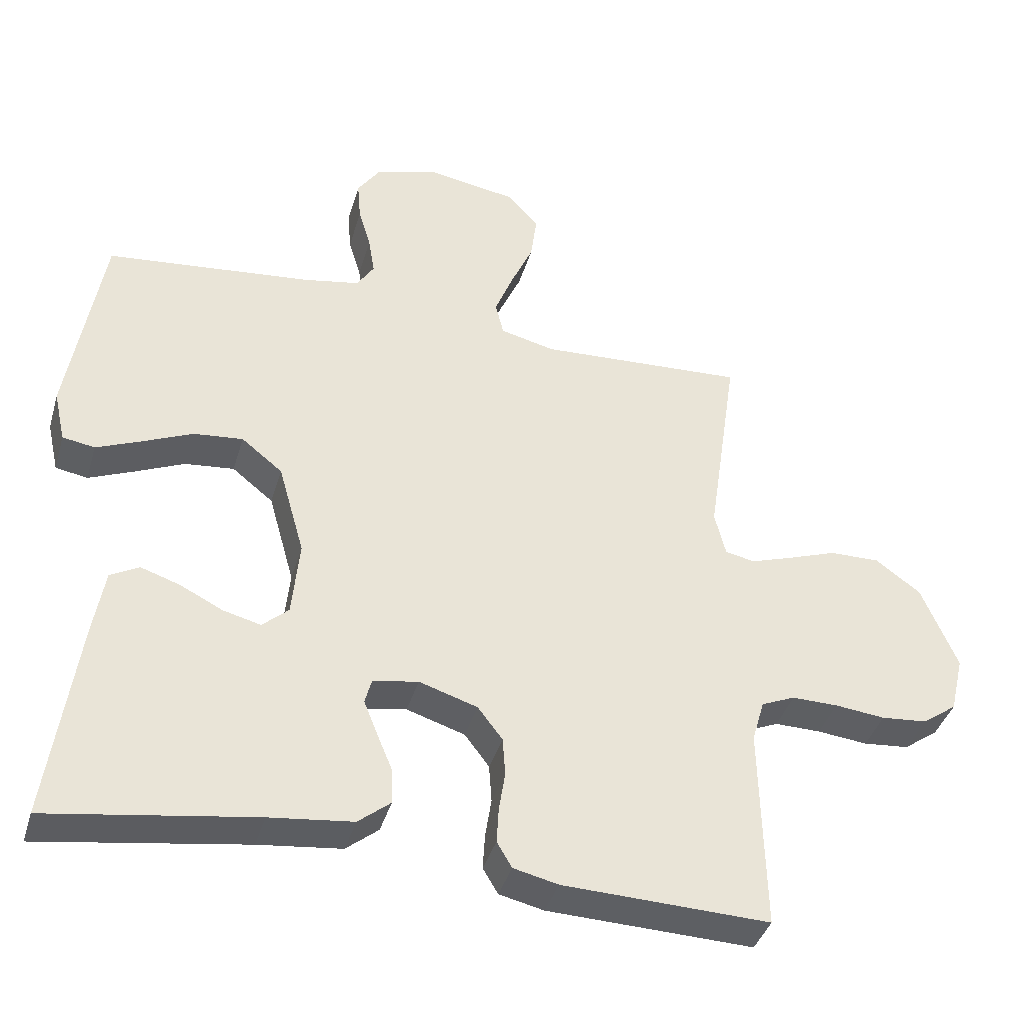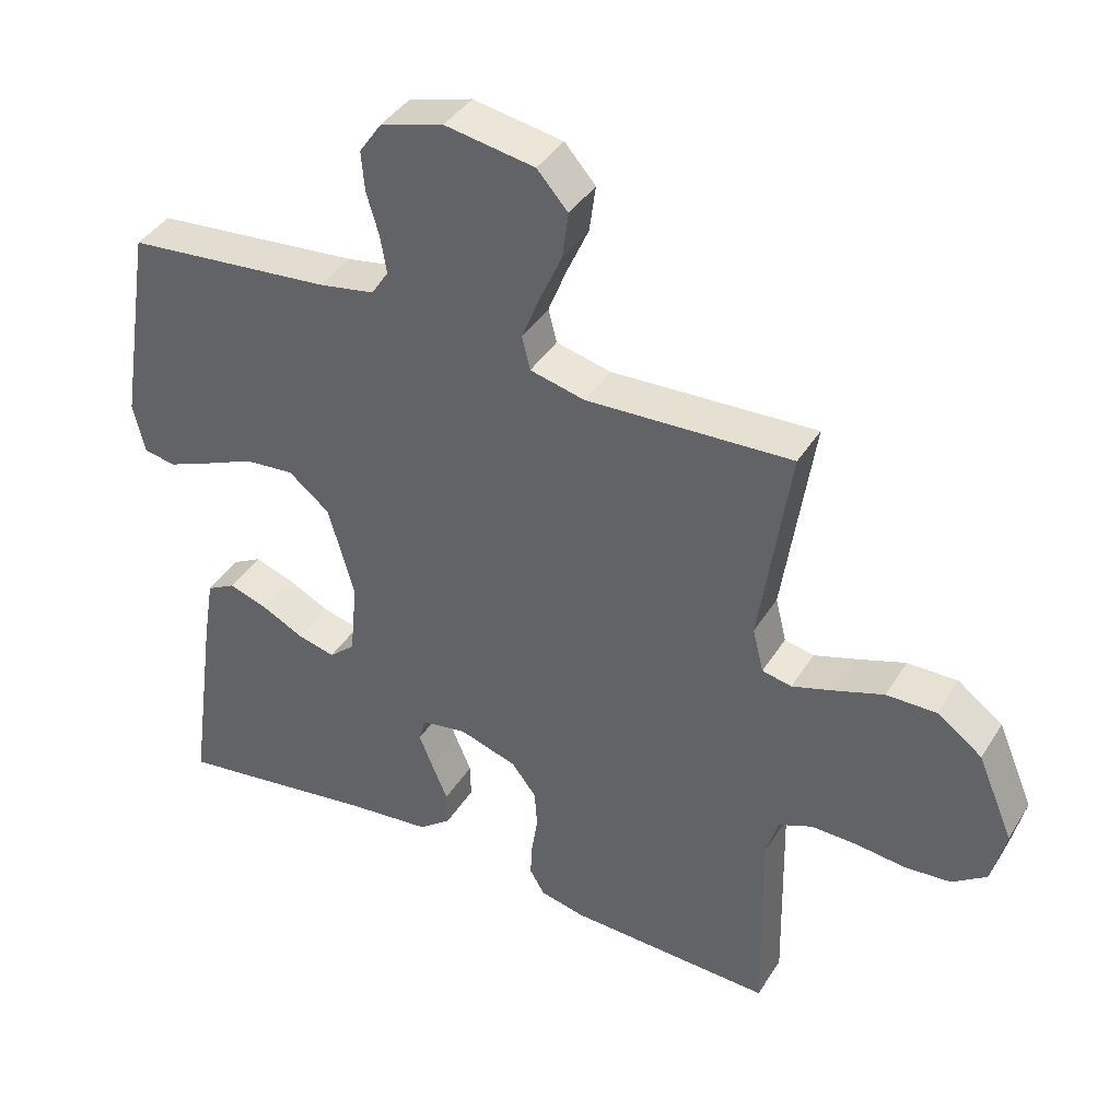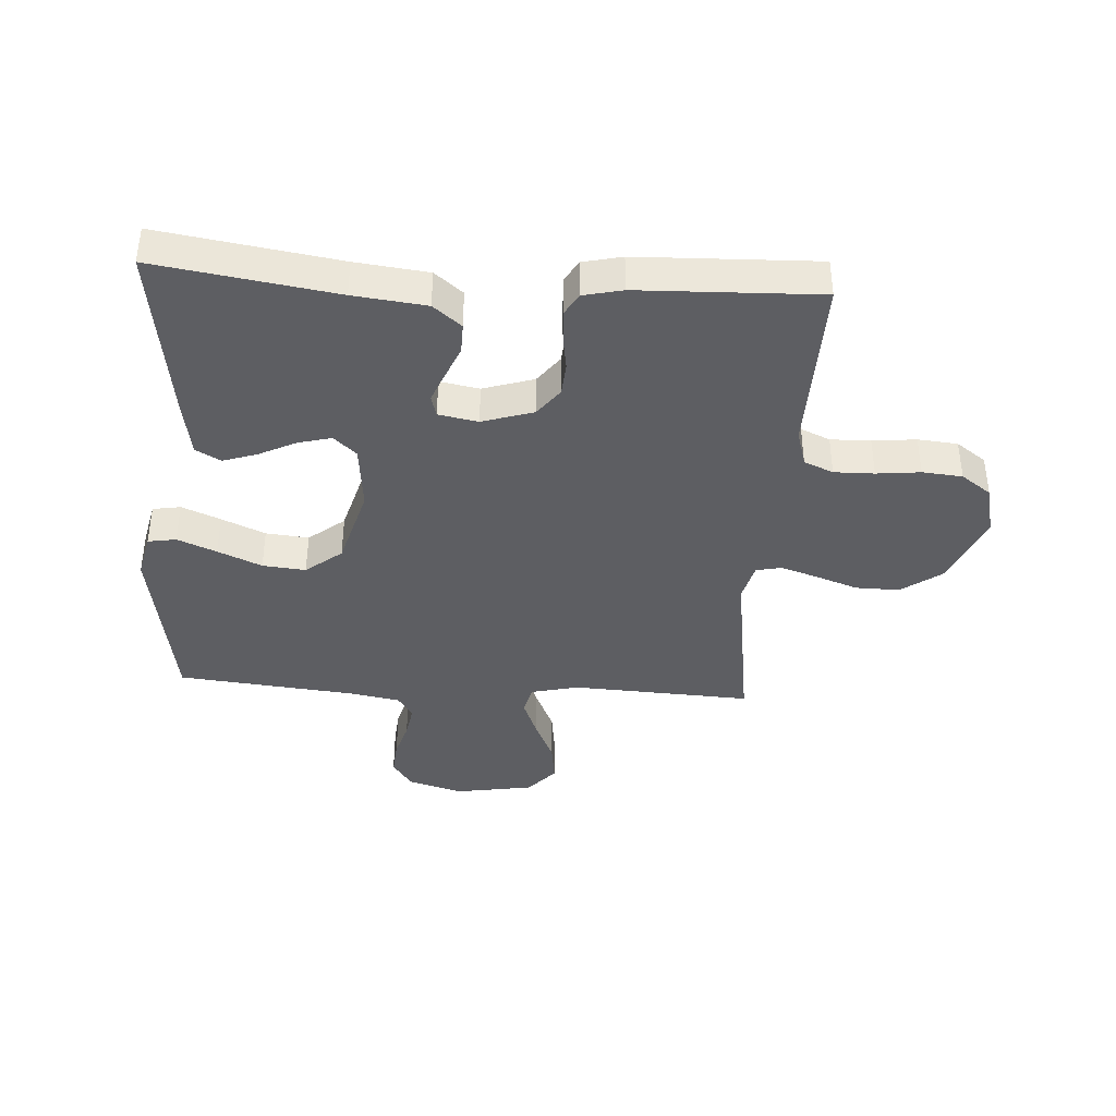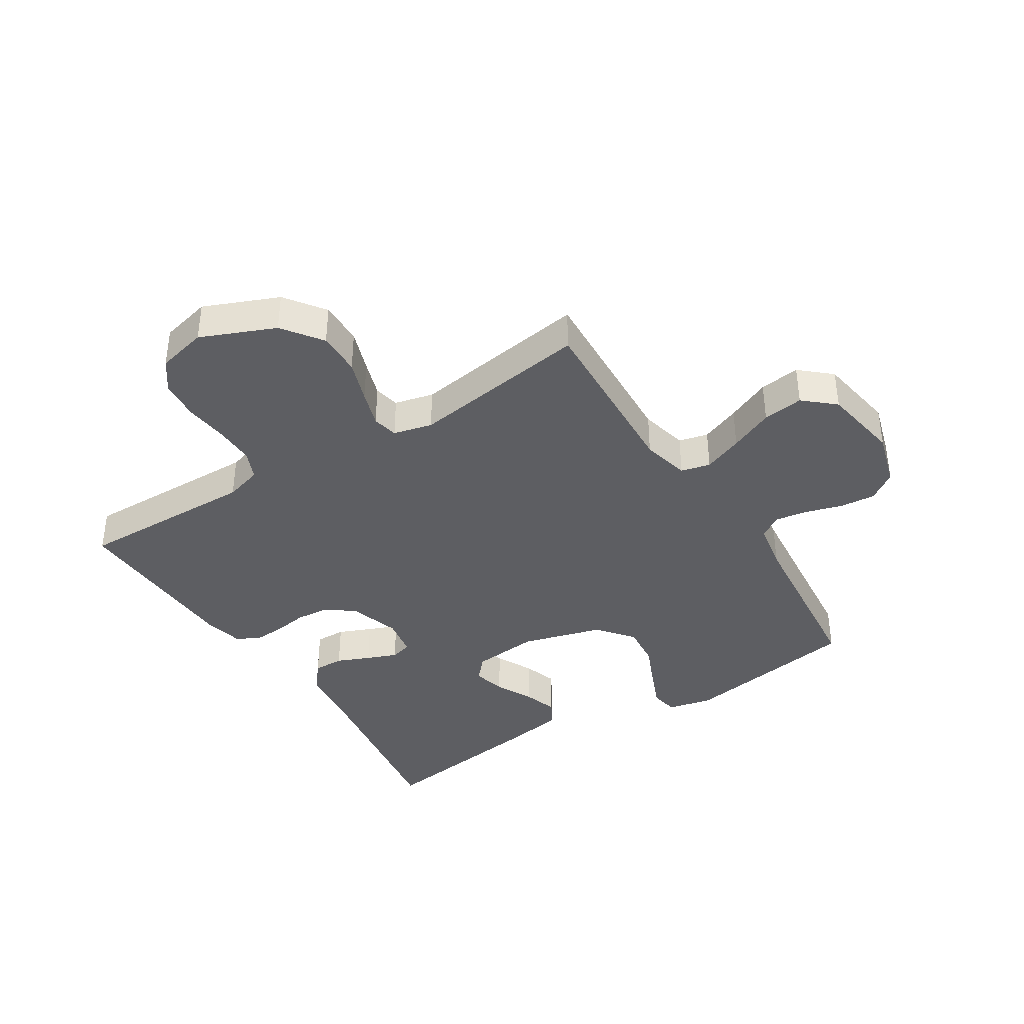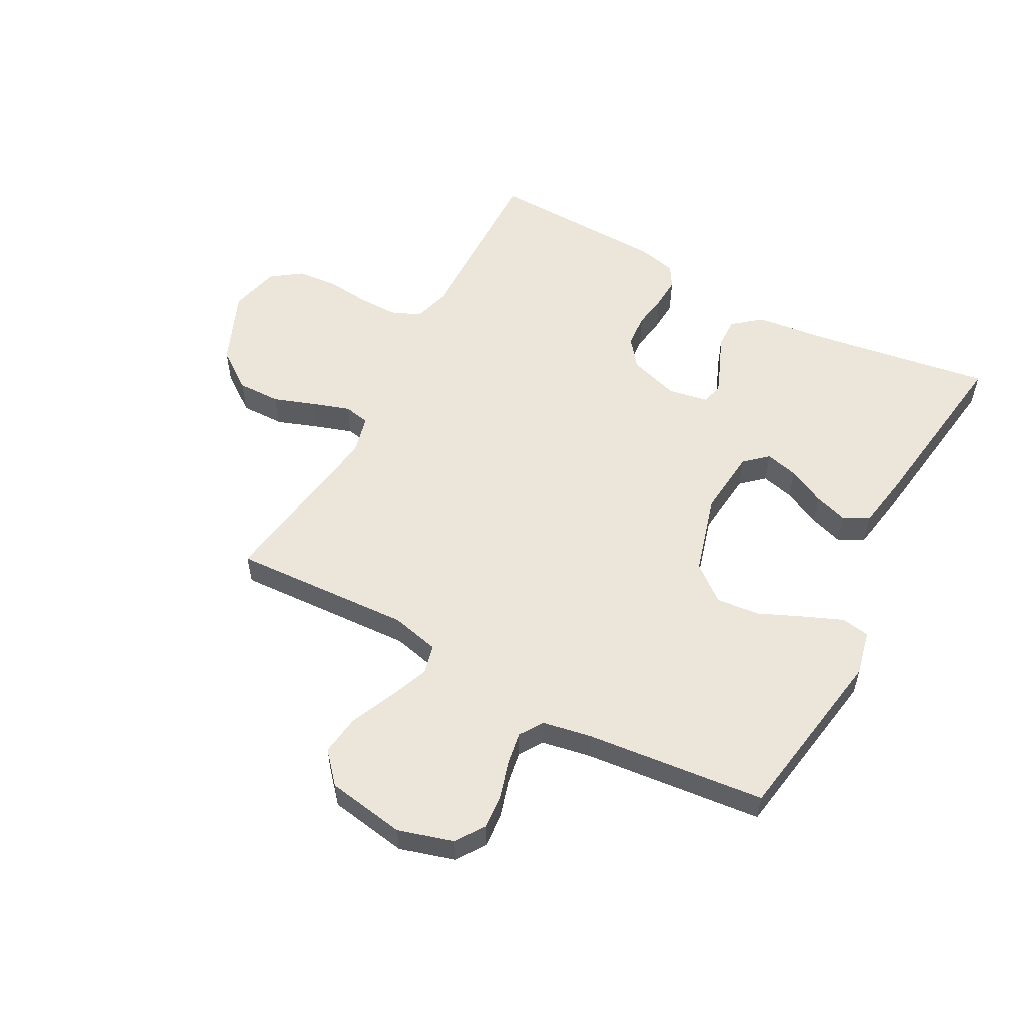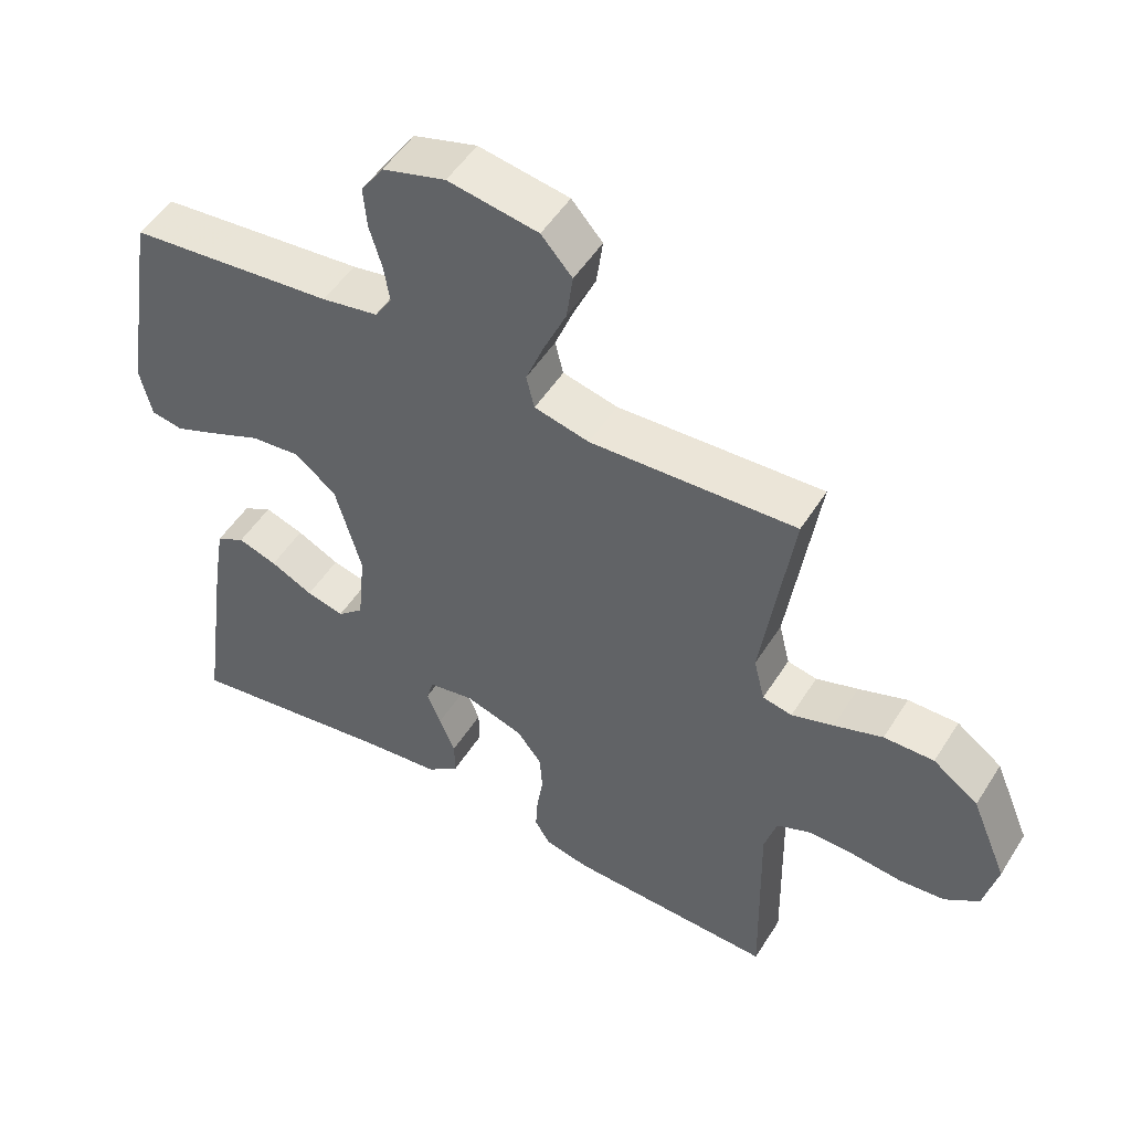
<metadata>
{"format":"obj","ext":"obj","renderer":"f3d","projection":"perspective","resolution":1024,"background":"white","views":[{"elev":-39.4,"azim":164.1,"up":"+Z"},{"elev":40.3,"azim":-150.9,"up":"+Z"},{"elev":-39.3,"azim":176.3,"up":"+Y"},{"elev":-38.8,"azim":-57.7,"up":"+Y"},{"elev":55.2,"azim":28.2,"up":"+Y"},{"elev":50.8,"azim":-148.8,"up":"+Z"}]}
</metadata>
<code>
v 0.5 0.07 0.5
v 0.549 0.07 0.2
v 0.532 0.07 0.125
v 0.485 0.07 0.117
v 0.42 0.07 0.144
v 0.347 0.07 0.176
v 0.275 0.07 0.183
v 0.215 0.07 0.135
v 0.177 0.07 0
v 0.188 0.07 -0.112
v 0.226 0.07 -0.146
v 0.281 0.07 -0.132
v 0.343 0.07 -0.101
v 0.4 0.07 -0.082
v 0.442 0.07 -0.105
v 0.458 0.07 -0.2
v 0.5 0.07 -0.5
v 0.2 0.07 -0.454
v 0.079 0.07 -0.44
v 0.032 0.07 -0.402
v 0.033 0.07 -0.351
v 0.056 0.07 -0.296
v 0.076 0.07 -0.246
v 0.066 0.07 -0.21
v 0 0.07 -0.198
v -0.085 0.07 -0.225
v -0.121 0.07 -0.272
v -0.125 0.07 -0.328
v -0.116 0.07 -0.386
v -0.113 0.07 -0.438
v -0.135 0.07 -0.475
v -0.2 0.07 -0.49
v -0.5 0.07 -0.5
v -0.494 0.07 -0.2
v -0.512 0.07 -0.138
v -0.561 0.07 -0.117
v -0.628 0.07 -0.118
v -0.701 0.07 -0.126
v -0.768 0.07 -0.12
v -0.818 0.07 -0.084
v -0.838 0.07 0
v -0.786 0.07 0.124
v -0.72 0.07 0.172
v -0.647 0.07 0.171
v -0.576 0.07 0.146
v -0.515 0.07 0.126
v -0.472 0.07 0.135
v -0.456 0.07 0.2
v -0.5 0.07 0.5
v -0.2 0.07 0.485
v -0.12 0.07 0.504
v -0.108 0.07 0.553
v -0.134 0.07 0.619
v -0.167 0.07 0.693
v -0.176 0.07 0.761
v -0.131 0.07 0.812
v 0 0.07 0.834
v 0.092 0.07 0.807
v 0.125 0.07 0.759
v 0.12 0.07 0.7
v 0.102 0.07 0.639
v 0.093 0.07 0.584
v 0.118 0.07 0.545
v 0.2 0.07 0.53
v 0.5 0 0.5
v 0.549 0 0.2
v 0.532 0 0.125
v 0.485 0 0.117
v 0.42 0 0.144
v 0.347 0 0.176
v 0.275 0 0.183
v 0.215 0 0.135
v 0.177 0 0
v 0.188 0 -0.112
v 0.226 0 -0.146
v 0.281 0 -0.132
v 0.343 0 -0.101
v 0.4 0 -0.082
v 0.442 0 -0.105
v 0.458 0 -0.2
v 0.5 0 -0.5
v 0.2 0 -0.454
v 0.079 0 -0.44
v 0.032 0 -0.402
v 0.033 0 -0.351
v 0.056 0 -0.296
v 0.076 0 -0.246
v 0.066 0 -0.21
v 0 0 -0.198
v -0.085 0 -0.225
v -0.121 0 -0.272
v -0.125 0 -0.328
v -0.116 0 -0.386
v -0.113 0 -0.438
v -0.135 0 -0.475
v -0.2 0 -0.49
v -0.5 0 -0.5
v -0.494 0 -0.2
v -0.512 0 -0.138
v -0.561 0 -0.117
v -0.628 0 -0.118
v -0.701 0 -0.126
v -0.768 0 -0.12
v -0.818 0 -0.084
v -0.838 0 0
v -0.786 0 0.124
v -0.72 0 0.172
v -0.647 0 0.171
v -0.576 0 0.146
v -0.515 0 0.126
v -0.472 0 0.135
v -0.456 0 0.2
v -0.5 0 0.5
v -0.2 0 0.485
v -0.12 0 0.504
v -0.108 0 0.553
v -0.134 0 0.619
v -0.167 0 0.693
v -0.176 0 0.761
v -0.131 0 0.812
v 0 0 0.834
v 0.092 0 0.807
v 0.125 0 0.759
v 0.12 0 0.7
v 0.102 0 0.639
v 0.093 0 0.584
v 0.118 0 0.545
v 0.2 0 0.53
f 59 60 61
f 58 59 61
f 57 58 61
f 56 57 61
f 55 56 61
f 54 55 61
f 53 54 61
f 52 53 61 62
f 51 52 62 63
f 48 49 50
f 51 63 64
f 50 51 64
f 48 50 64
f 47 48 64
f 43 44 45
f 42 43 45
f 41 42 45
f 40 41 45
f 39 40 45
f 38 39 45
f 37 38 45
f 36 37 45 46
f 35 36 46 47
f 32 33 34
f 31 32 34
f 30 31 34
f 29 30 34
f 28 29 34
f 34 35 47
f 28 34 47
f 27 28 47
f 20 21 22
f 19 20 22
f 18 19 22
f 18 22 23
f 17 18 23
f 16 17 23
f 15 16 23
f 14 15 23
f 13 14 23
f 12 13 23
f 11 12 23 24
f 4 5 6
f 3 4 6
f 2 3 6
f 1 2 6
f 64 1 6
f 64 6 7
f 26 27 47 64
f 25 26 64
f 10 11 24 25
f 9 10 25
f 8 9 25 64
f 7 8 64
f 125 124 123
f 125 123 122
f 125 122 121
f 125 121 120
f 125 120 119
f 125 119 118
f 125 118 117
f 126 125 117 116
f 127 126 116 115
f 114 113 112
f 128 127 115
f 128 115 114
f 128 114 112
f 128 112 111
f 109 108 107
f 109 107 106
f 109 106 105
f 109 105 104
f 109 104 103
f 109 103 102
f 109 102 101
f 110 109 101 100
f 111 110 100 99
f 98 97 96
f 98 96 95
f 98 95 94
f 98 94 93
f 98 93 92
f 111 99 98
f 111 98 92
f 111 92 91
f 86 85 84
f 86 84 83
f 86 83 82
f 87 86 82
f 87 82 81
f 87 81 80
f 87 80 79
f 87 79 78
f 87 78 77
f 87 77 76
f 88 87 76 75
f 70 69 68
f 70 68 67
f 70 67 66
f 70 66 65
f 70 65 128
f 71 70 128
f 128 111 91 90
f 128 90 89
f 89 88 75 74
f 89 74 73
f 128 89 73 72
f 128 72 71
f 1 65 66 2
f 2 66 67 3
f 3 67 68 4
f 4 68 69 5
f 5 69 70 6
f 6 70 71 7
f 7 71 72 8
f 8 72 73 9
f 9 73 74 10
f 10 74 75 11
f 11 75 76 12
f 12 76 77 13
f 13 77 78 14
f 14 78 79 15
f 15 79 80 16
f 16 80 81 17
f 17 81 82 18
f 18 82 83 19
f 19 83 84 20
f 20 84 85 21
f 21 85 86 22
f 22 86 87 23
f 23 87 88 24
f 24 88 89 25
f 25 89 90 26
f 26 90 91 27
f 27 91 92 28
f 28 92 93 29
f 29 93 94 30
f 30 94 95 31
f 31 95 96 32
f 32 96 97 33
f 33 97 98 34
f 34 98 99 35
f 35 99 100 36
f 36 100 101 37
f 37 101 102 38
f 38 102 103 39
f 39 103 104 40
f 40 104 105 41
f 41 105 106 42
f 42 106 107 43
f 43 107 108 44
f 44 108 109 45
f 45 109 110 46
f 46 110 111 47
f 47 111 112 48
f 48 112 113 49
f 49 113 114 50
f 50 114 115 51
f 51 115 116 52
f 52 116 117 53
f 53 117 118 54
f 54 118 119 55
f 55 119 120 56
f 56 120 121 57
f 57 121 122 58
f 58 122 123 59
f 59 123 124 60
f 60 124 125 61
f 61 125 126 62
f 62 126 127 63
f 63 127 128 64
f 64 128 65 1

</code>
